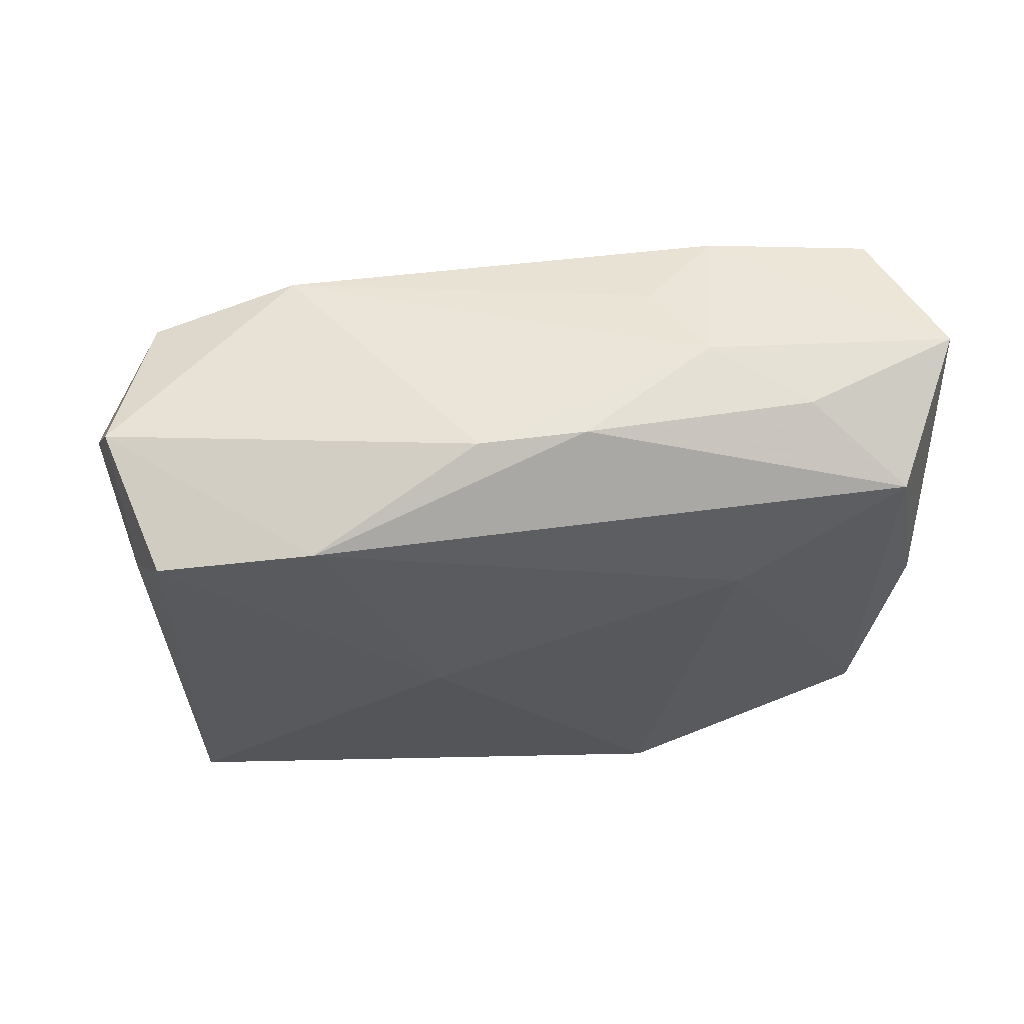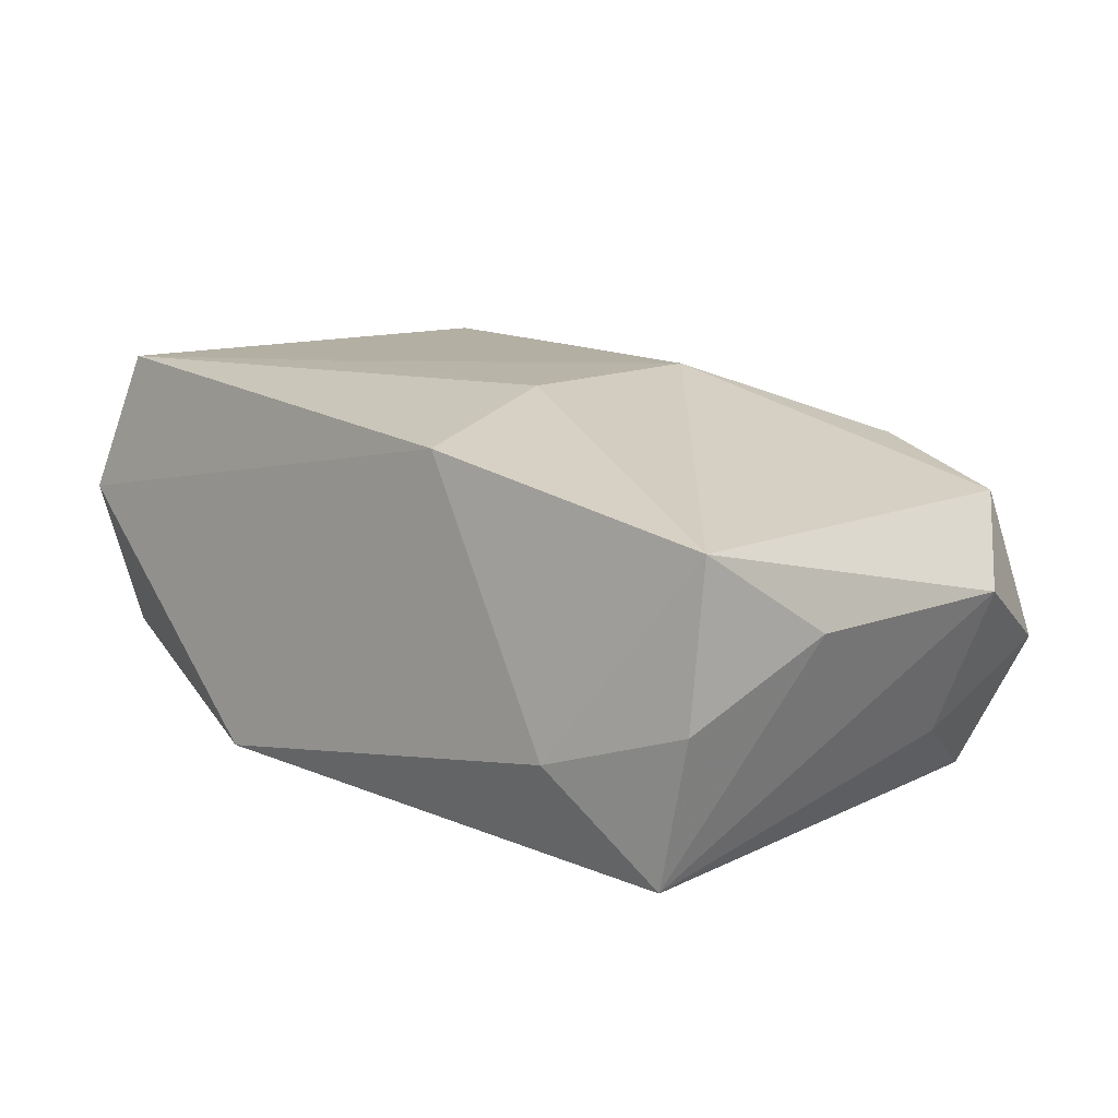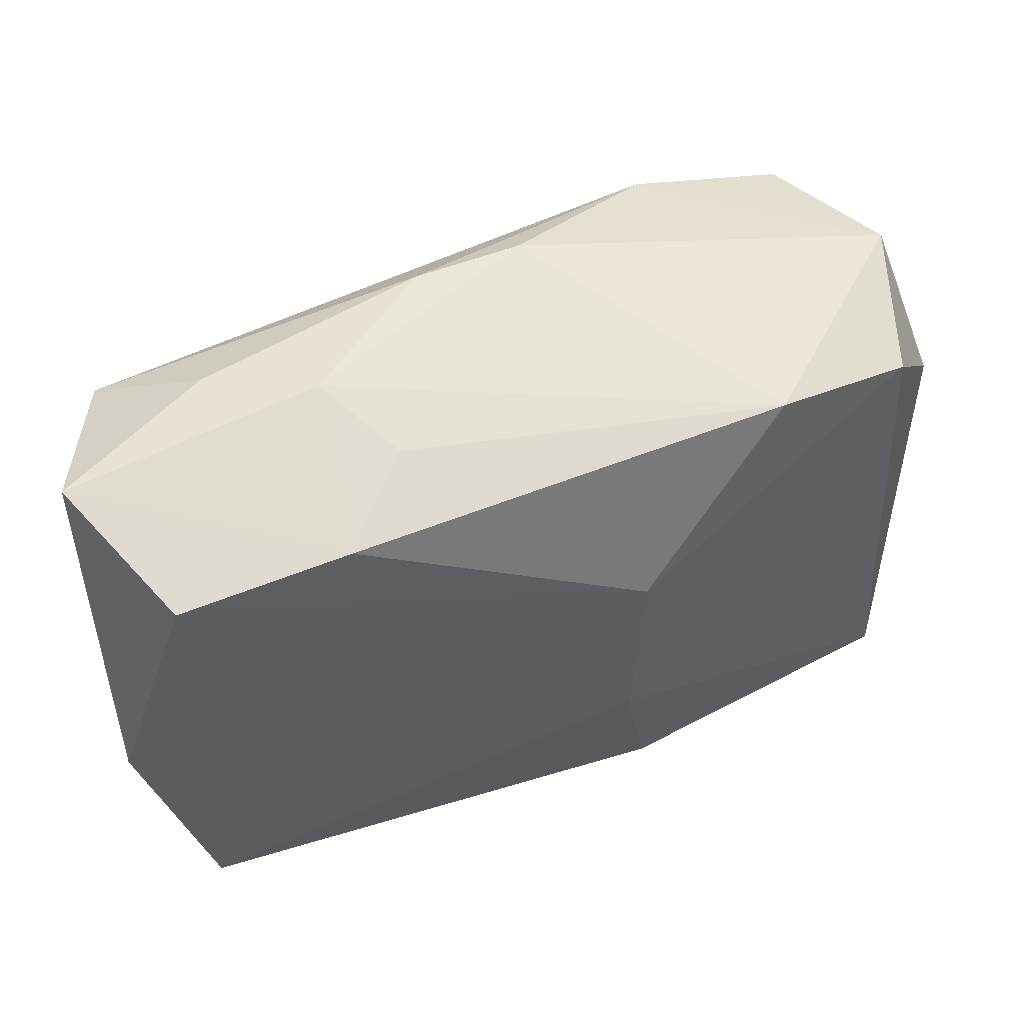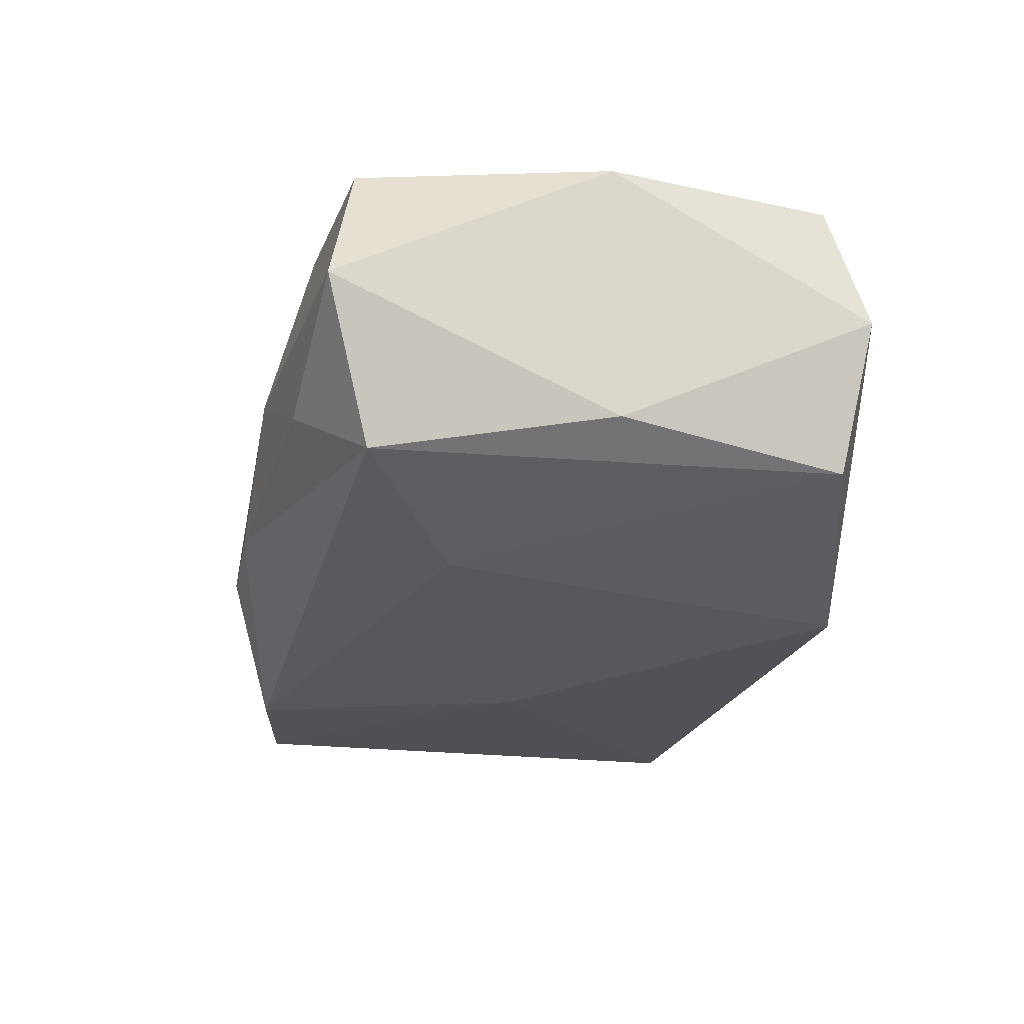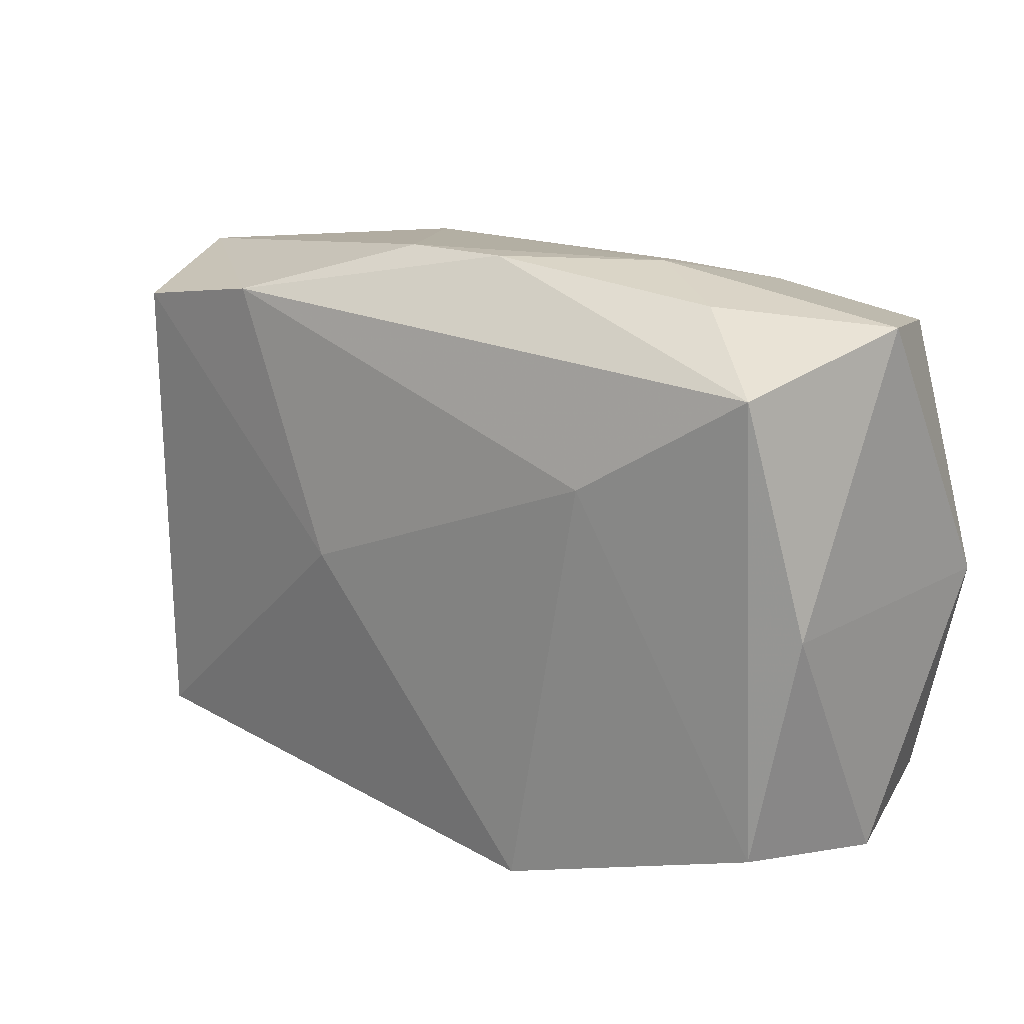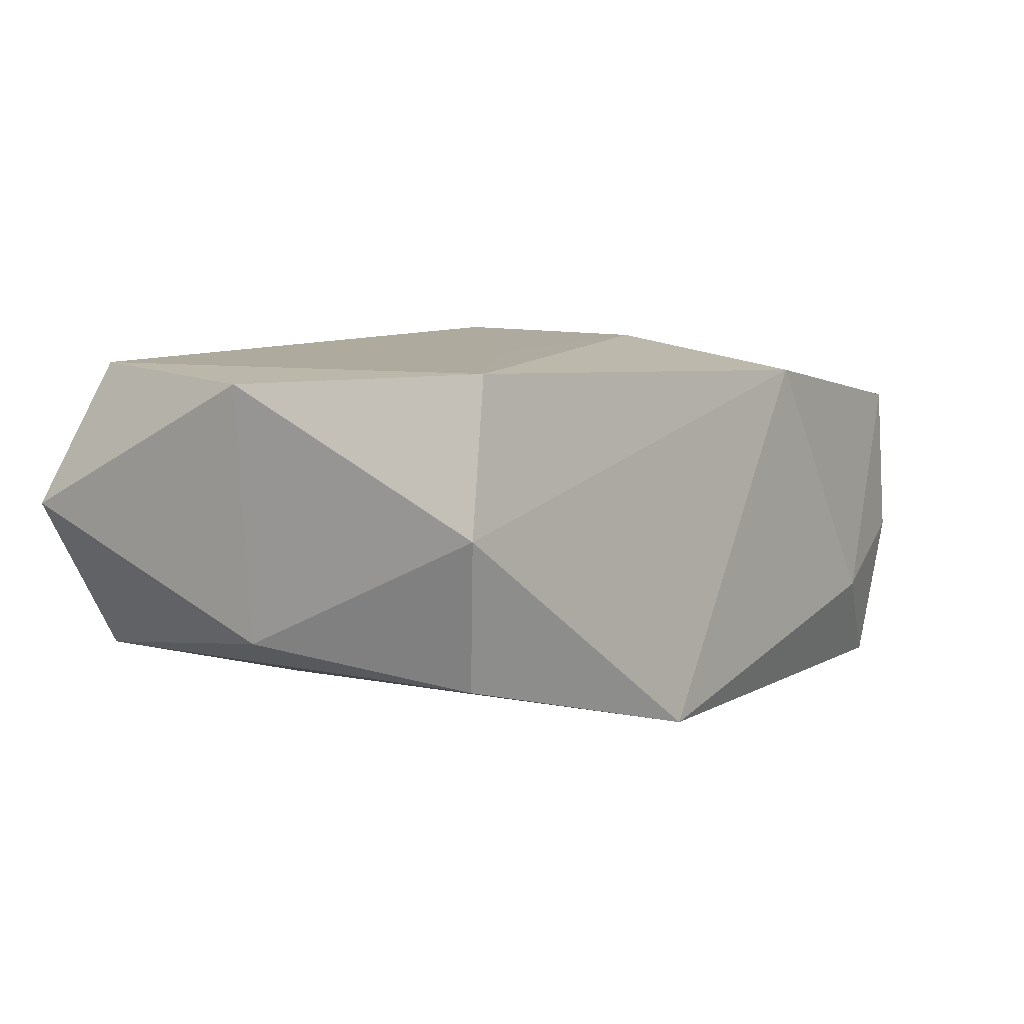
<metadata>
{"format":"obj","ext":"obj","renderer":"f3d","projection":"perspective","resolution":1024,"background":"white","views":[{"elev":-30.4,"azim":179.2,"up":"+Z"},{"elev":13.3,"azim":41.7,"up":"+Z"},{"elev":54.8,"azim":-17.4,"up":"+Y"},{"elev":-20.7,"azim":-103.8,"up":"+Z"},{"elev":20.3,"azim":-135.2,"up":"+Y"},{"elev":9.4,"azim":-56.3,"up":"+Z"}]}
</metadata>
<code>
v 0.006257 -0.000501 -0.01444
v -0.01393 0.01909 0.01228
v -0.03078 0.02044 0.0029
v 0.03137 -0.009571 0.001683
v -0.03124 0.001396 0.01262
v 0.02597 -0.01863 -0.01381
v -0.0135 -0.008034 0.01394
v -0.03046 0.0008856 -0.005065
v -0.03039 -0.01723 0.003753
v 0.01729 0.01837 0.008799
v -0.02024 0.02099 -0.003052
v -0.01298 0.02218 0.0007476
v 0.02752 0.01574 0.006252
v 0.02903 -0.01843 0.007837
v -0.02719 0.01701 -0.007578
v 0.008019 -0.01975 0.01165
v 0.01469 0.01794 -0.01406
v -0.01059 -0.02112 -0.0117
v 0.02864 -0.0193 -0.003197
v -0.01591 0.00923 -0.01105
v -0.02689 -0.01568 0.01386
v 0.02886 0.007194 -0.008981
v -0.02802 -0.01543 -0.006643
v 0.03266 0.008064 0.001236
v 0.02573 0.01561 -0.01407
v 0.003356 0.02197 -0.007356
v 0.01851 -0.02112 -0.006664
v 0.03004 0.01764 -0.004246
v -0.004168 0.02227 -0.006483
v 0.005488 -0.007034 0.01394
v -0.02573 0.01813 0.01286
v 0.006123 0.007838 0.01394
v -0.009057 0.02064 0.006412
f 32 31 21
f 21 31 5
f 5 31 3
f 1 18 20
f 30 14 32
f 15 20 23
f 23 20 18
f 32 14 13
f 14 24 13
f 29 15 11
f 15 3 11
f 32 21 7
f 7 30 32
f 21 30 7
f 14 30 16
f 16 30 21
f 16 27 14
f 18 27 16
f 9 21 5
f 9 23 18
f 18 16 9
f 9 16 21
f 8 3 15
f 15 23 8
f 23 9 8
f 5 3 8
f 8 9 5
f 32 13 10
f 17 15 29
f 17 20 15
f 1 20 17
f 17 25 1
f 28 13 24
f 28 10 13
f 25 17 28
f 22 28 24
f 25 28 22
f 2 31 32
f 32 10 2
f 2 3 31
f 10 28 26
f 26 17 29
f 26 28 17
f 6 22 24
f 6 27 18
f 25 22 6
f 6 18 1
f 1 25 6
f 12 26 29
f 10 26 12
f 3 2 12
f 29 11 12
f 12 11 3
f 14 27 19
f 27 6 19
f 33 2 10
f 10 12 33
f 33 12 2
f 4 6 24
f 4 19 6
f 4 24 14
f 14 19 4

</code>
